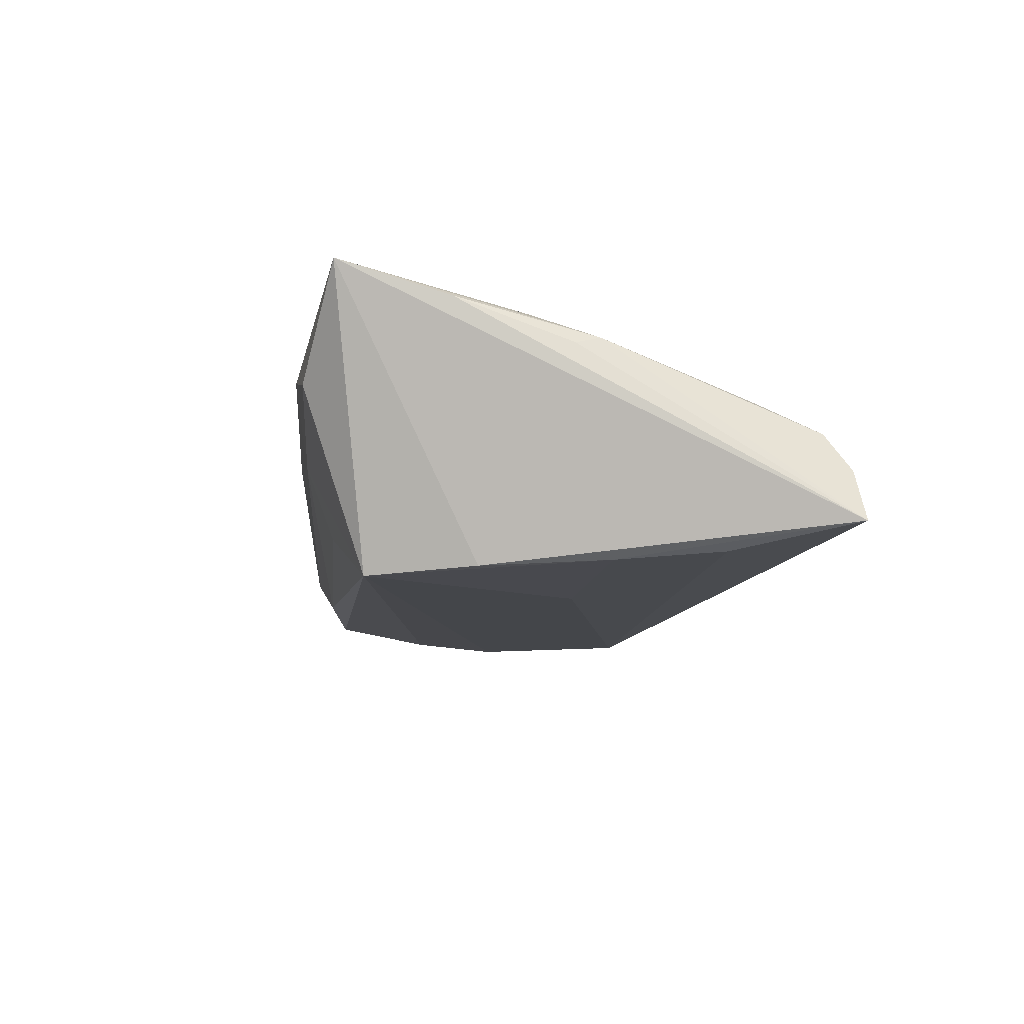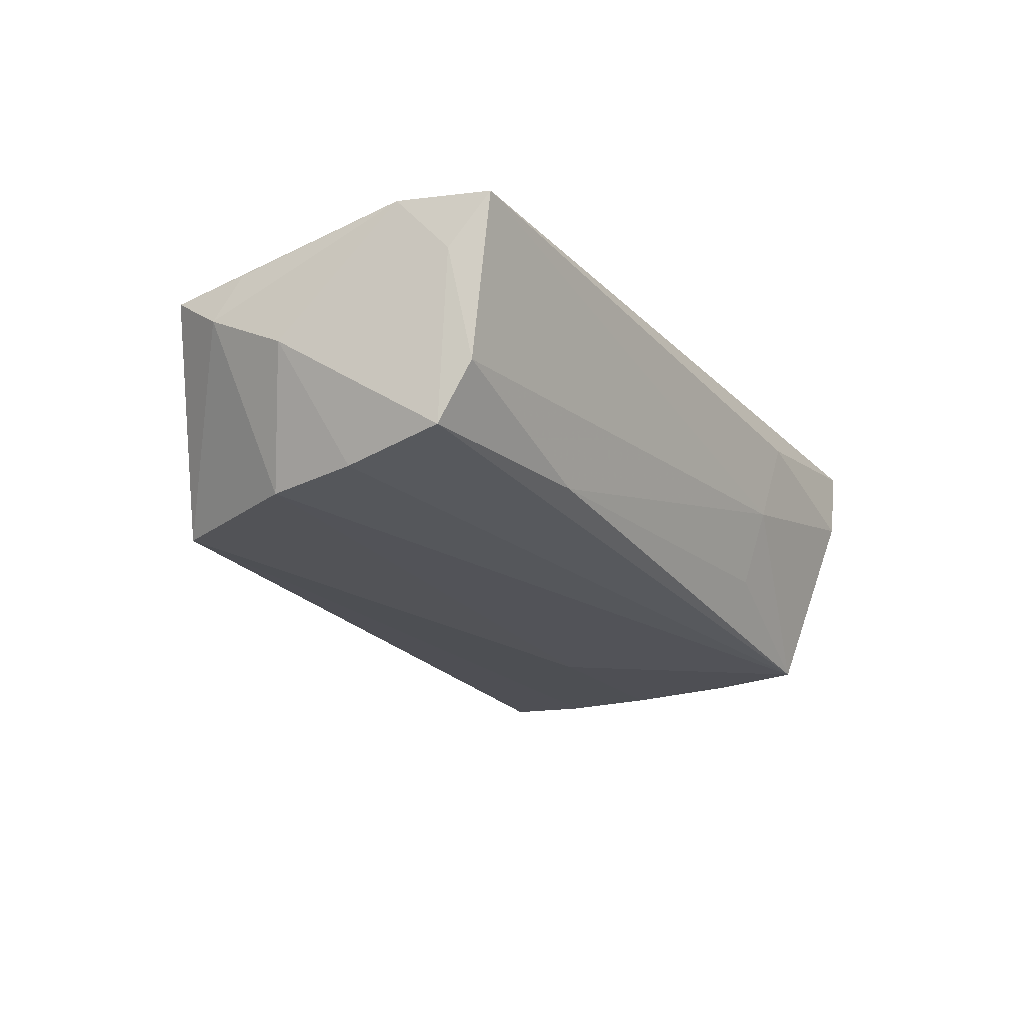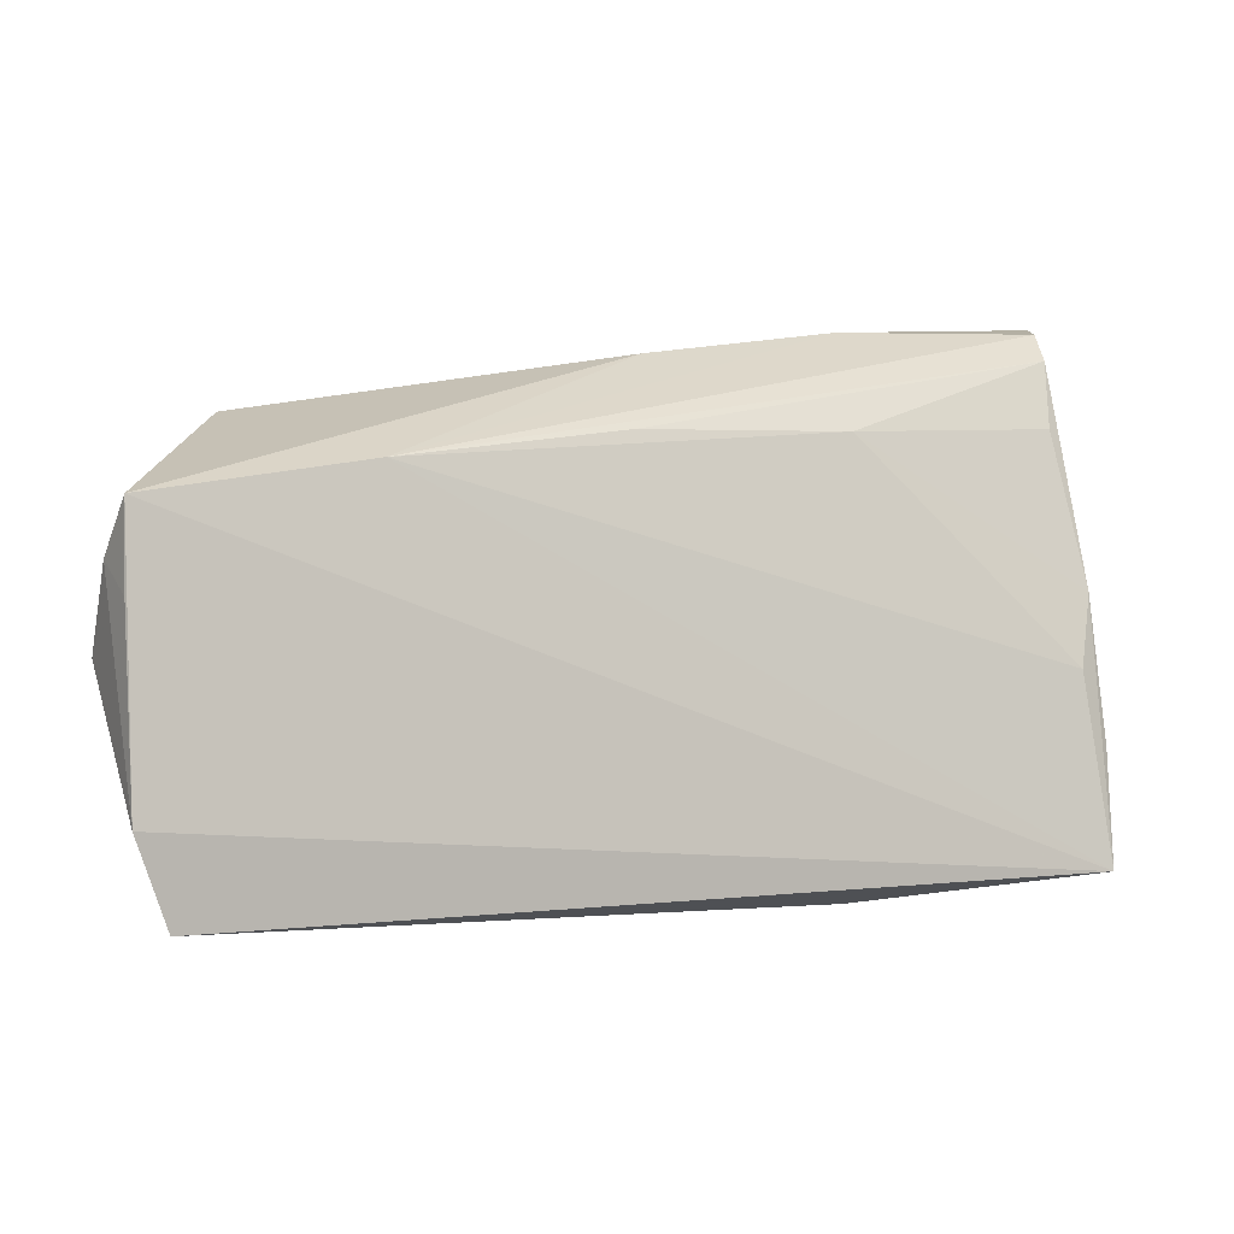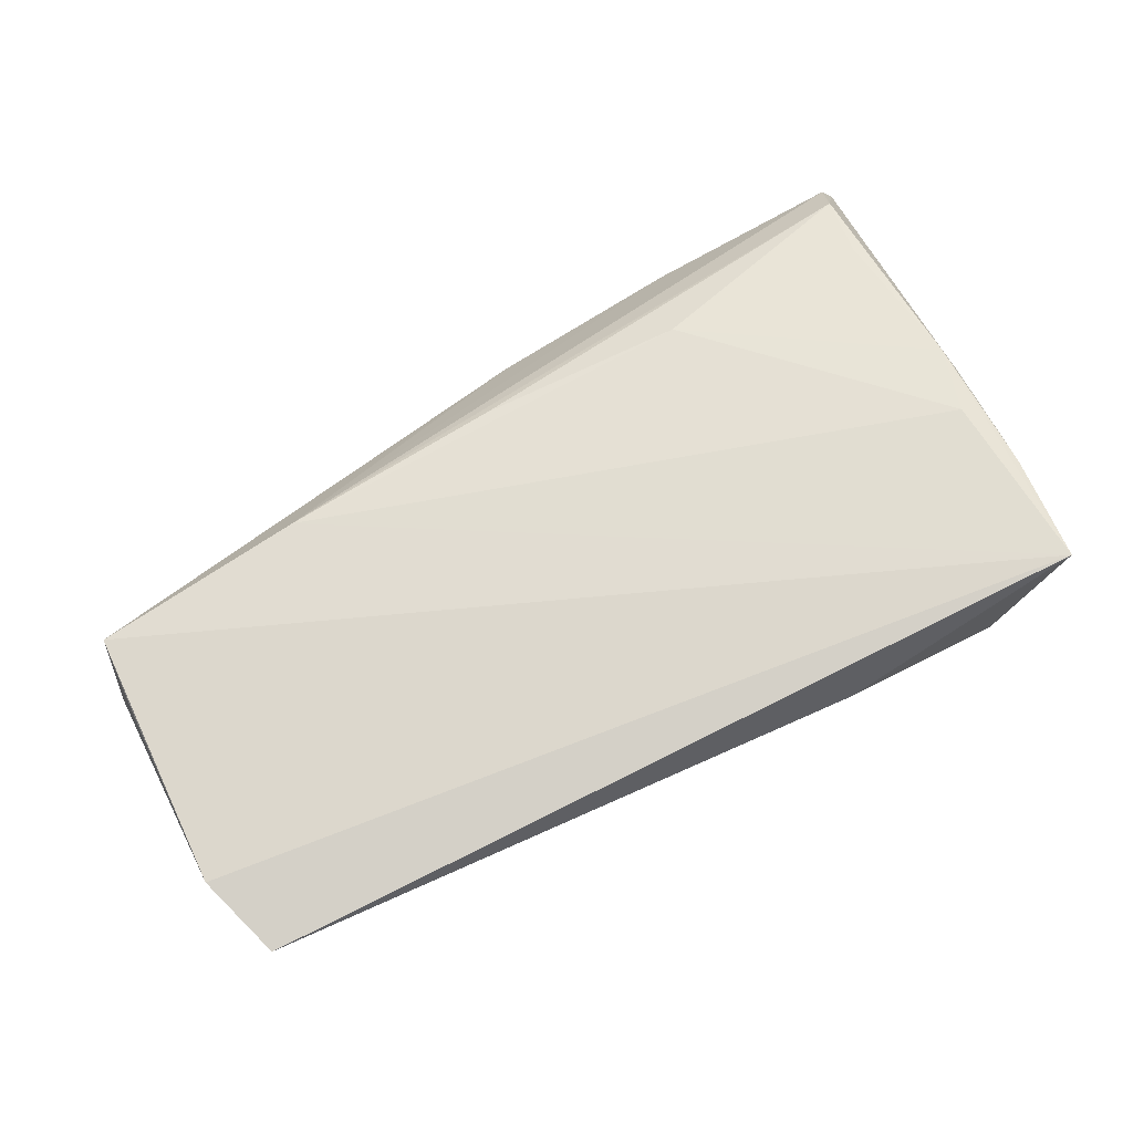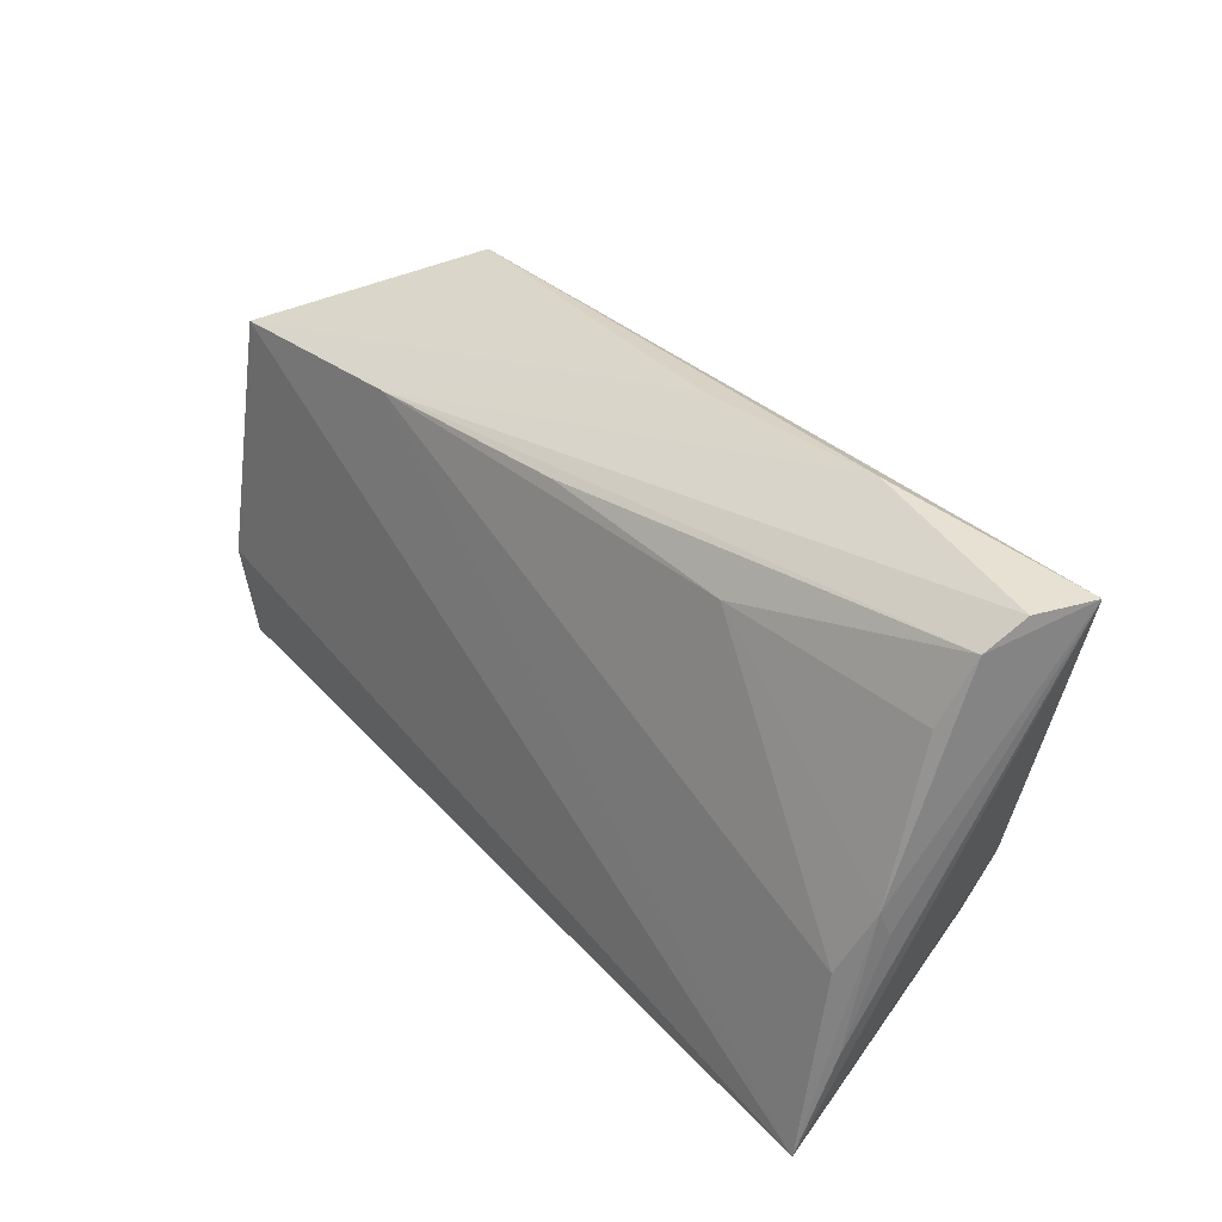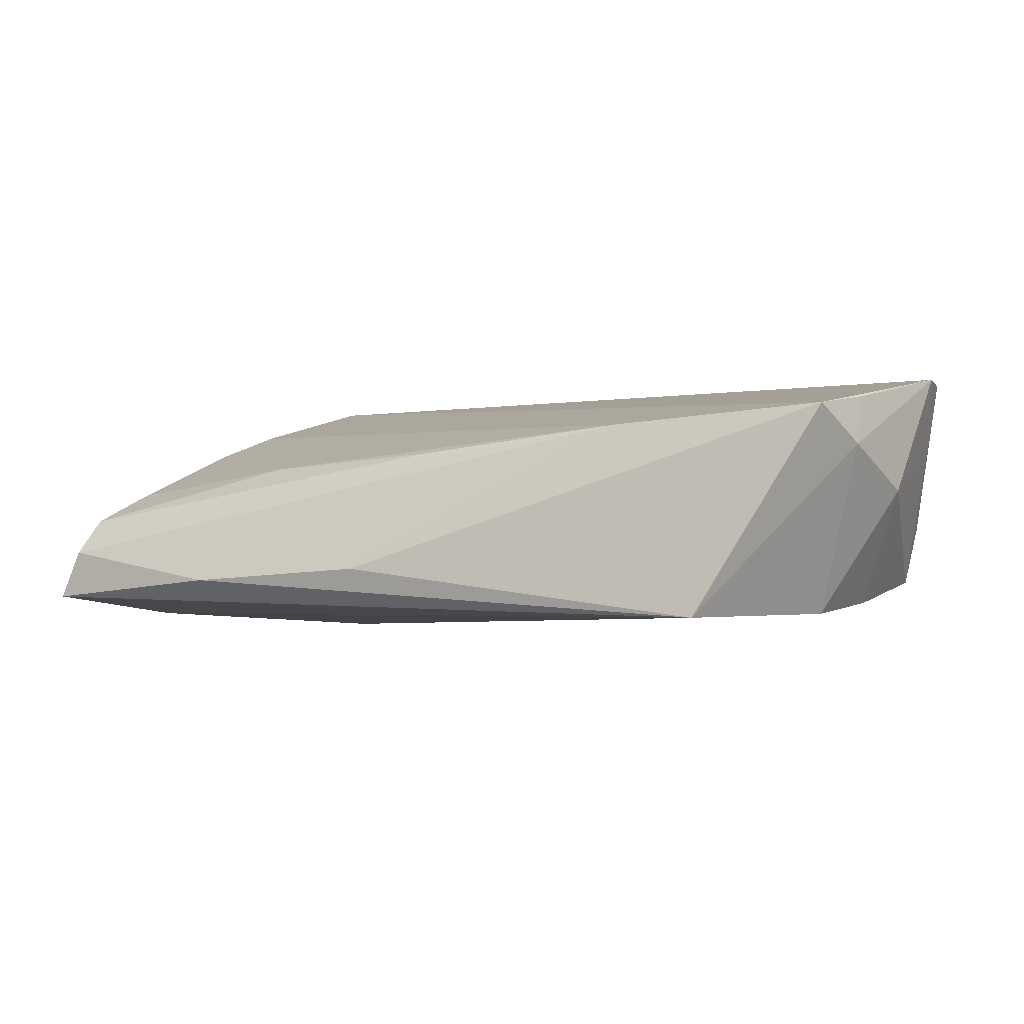
<metadata>
{"format":"obj","ext":"obj","renderer":"f3d","projection":"perspective","resolution":1024,"background":"white","views":[{"elev":-12.2,"azim":81.0,"up":"+Z"},{"elev":-20.7,"azim":-59.8,"up":"+Z"},{"elev":6.4,"azim":-19.5,"up":"+Y"},{"elev":79.9,"azim":-27.0,"up":"+Z"},{"elev":38.3,"azim":52.8,"up":"+Y"},{"elev":-0.8,"azim":-145.4,"up":"+Z"}]}
</metadata>
<code>
v 0.02063 -0.02773 0.0107
v -0.0531 -0.008686 -0.004126
v -0.05279 -0.01895 0.01059
v 0.04907 0.02231 0.002669
v 0.0454 0.006843 -0.01503
v 0.004273 0.03074 -0.007199
v -0.02683 -0.0198 -0.009472
v 0.01871 -0.02266 -0.00842
v 0.04286 -0.007969 -0.01566
v 0.05037 0.02986 -0.001009
v 0.02808 0.03304 -0.008904
v -0.05597 0.01126 0.007667
v 0.05146 0.03284 -0.005367
v -0.04974 -0.004263 -0.01144
v -0.05484 0.008116 0.01336
v -0.05031 -0.01632 -0.009163
v 0.0218 0.006568 -0.01552
v 0.04998 -0.02509 0.01686
v -0.02882 0.02068 0.01036
v -0.0551 -0.01352 0.01686
v 0.02339 0.02245 0.005983
v 0.05085 0.004533 0.008887
v 0.05151 0.001548 0.008007
v 0.03851 -0.02033 -0.0164
v 0.04039 -0.02773 0.004996
v 0.05405 0.03339 -0.01151
v -0.05176 -0.0238 0.01686
v -0.04135 0.02466 -0.01247
v -0.05665 0.001066 0.002376
v 0.01812 -0.026 0.0006988
v -0.0019 0.02304 0.007482
v -0.04896 0.006397 -0.01246
v -0.05012 -0.02054 -0.002338
v 0.04774 0.01934 -0.01415
v 0.05115 -0.01203 0.0128
v -0.05446 0.01774 0.01218
v 0.04844 -0.00349 0.01204
f 36 28 12
f 6 28 36
f 25 24 18
f 34 28 26
f 34 17 28
f 13 10 26
f 18 36 20
f 20 27 18
f 20 12 29
f 1 25 18
f 18 27 1
f 32 17 24
f 28 17 32
f 29 12 32
f 32 12 28
f 10 13 19
f 19 6 36
f 19 36 18
f 37 19 18
f 21 19 37
f 24 17 5
f 17 34 5
f 5 34 26
f 11 13 26
f 26 28 11
f 28 6 11
f 6 19 11
f 11 19 13
f 36 12 15
f 15 20 36
f 12 20 15
f 24 16 14
f 14 32 24
f 16 2 14
f 29 32 14
f 14 2 29
f 24 25 30
f 25 1 30
f 30 1 27
f 27 33 30
f 7 16 24
f 7 33 16
f 7 30 33
f 16 33 3
f 3 2 16
f 27 20 3
f 3 33 27
f 3 20 29
f 29 2 3
f 31 21 10
f 10 19 31
f 31 19 21
f 22 37 18
f 26 10 22
f 22 23 26
f 21 37 22
f 9 5 26
f 24 5 9
f 26 18 9
f 18 24 9
f 24 30 8
f 8 7 24
f 30 7 8
f 35 22 18
f 23 22 35
f 35 18 26
f 26 23 35
f 10 21 4
f 4 22 10
f 21 22 4

</code>
